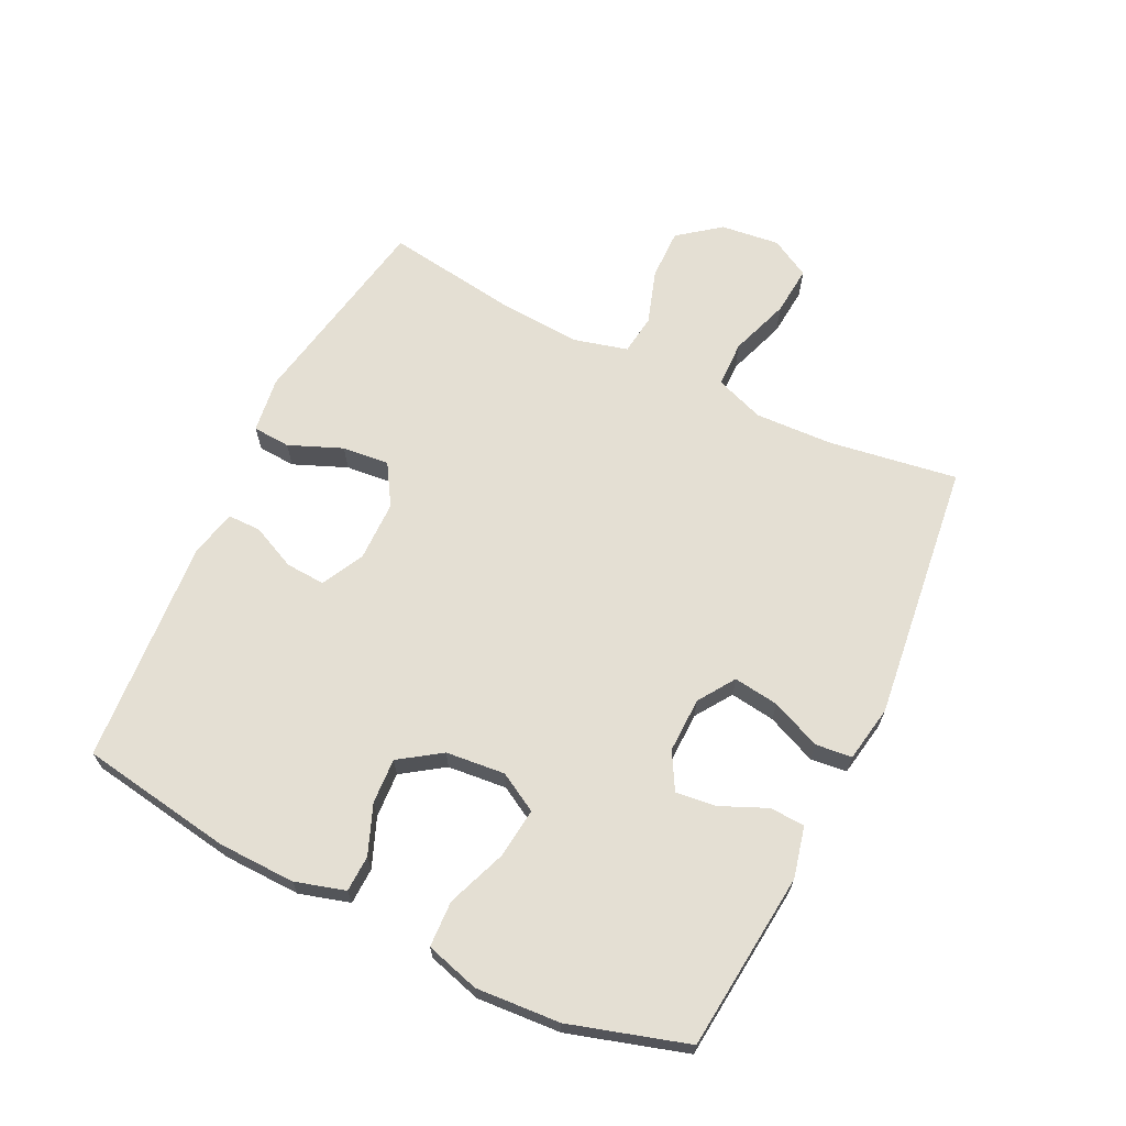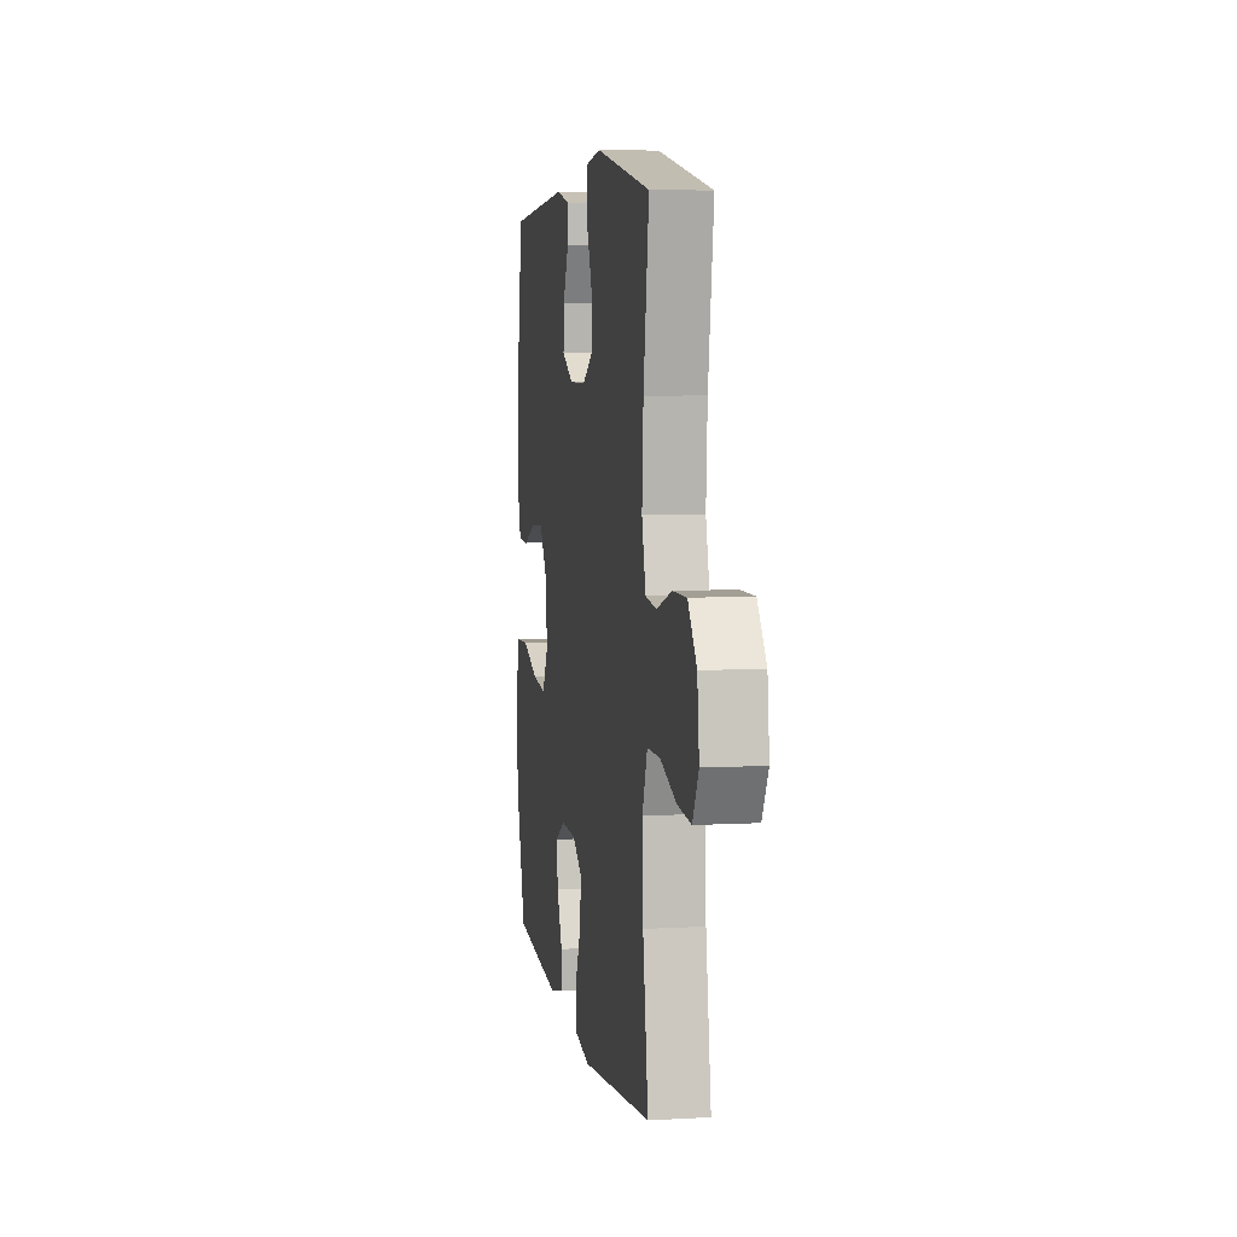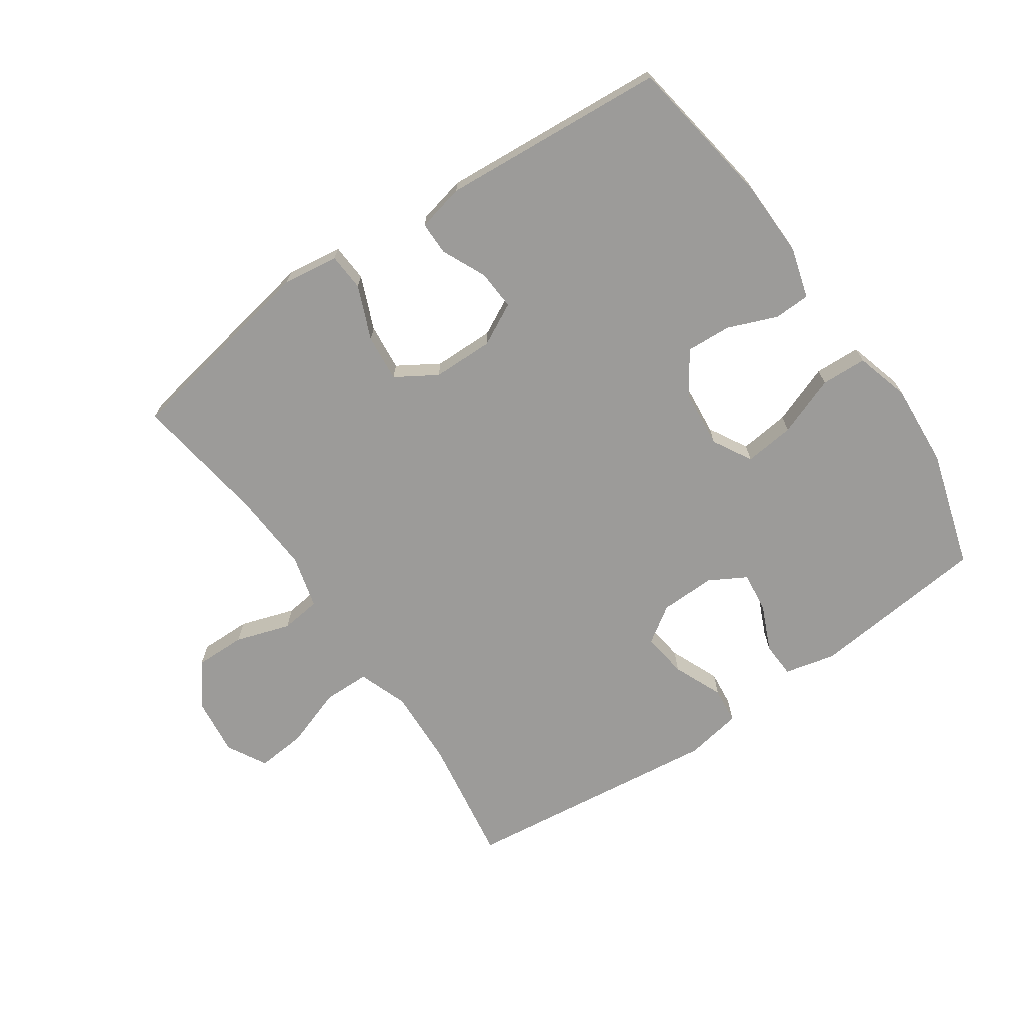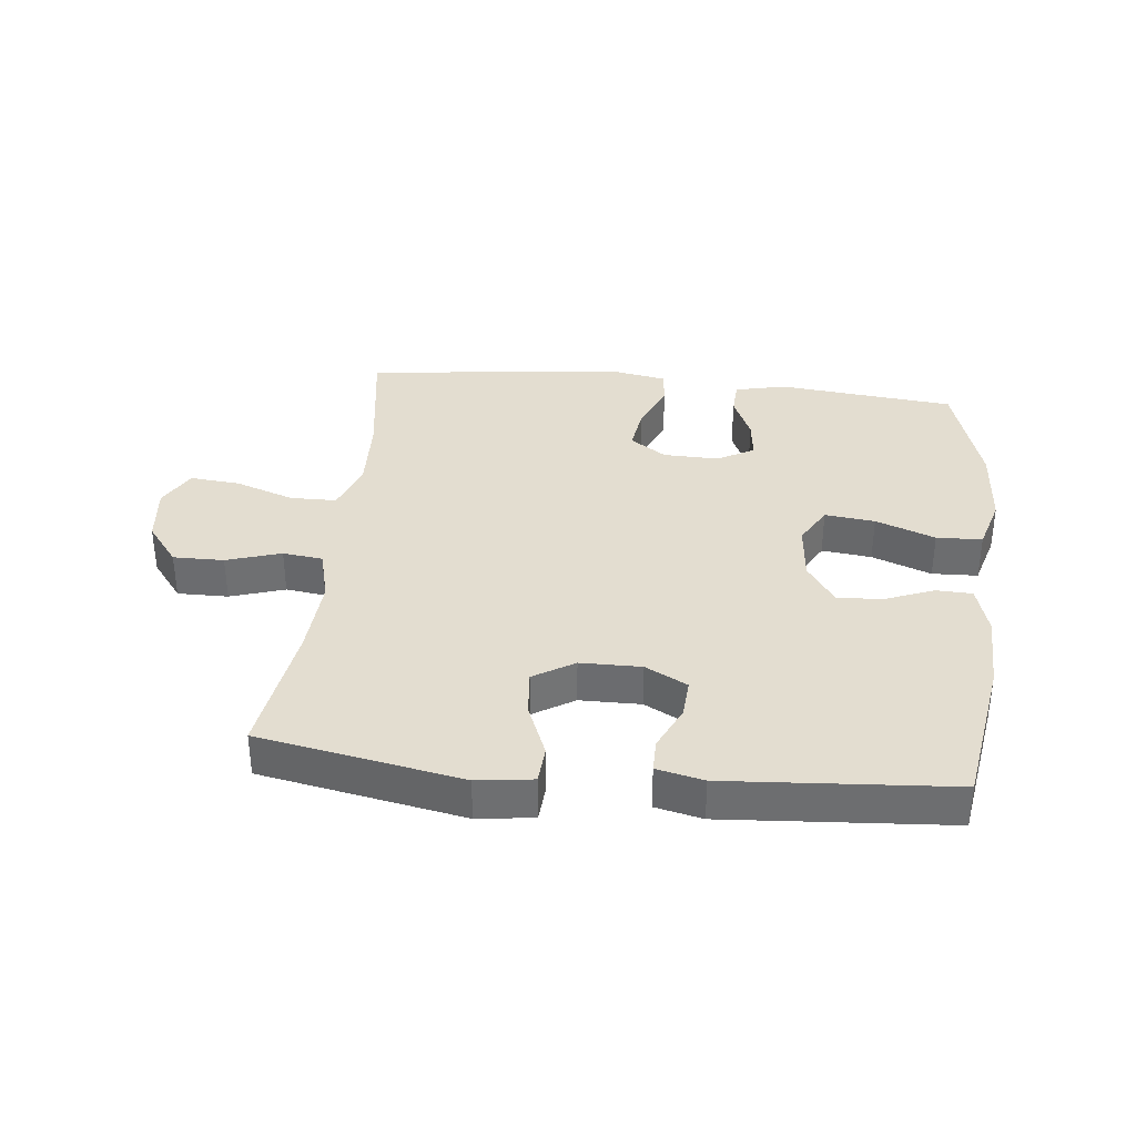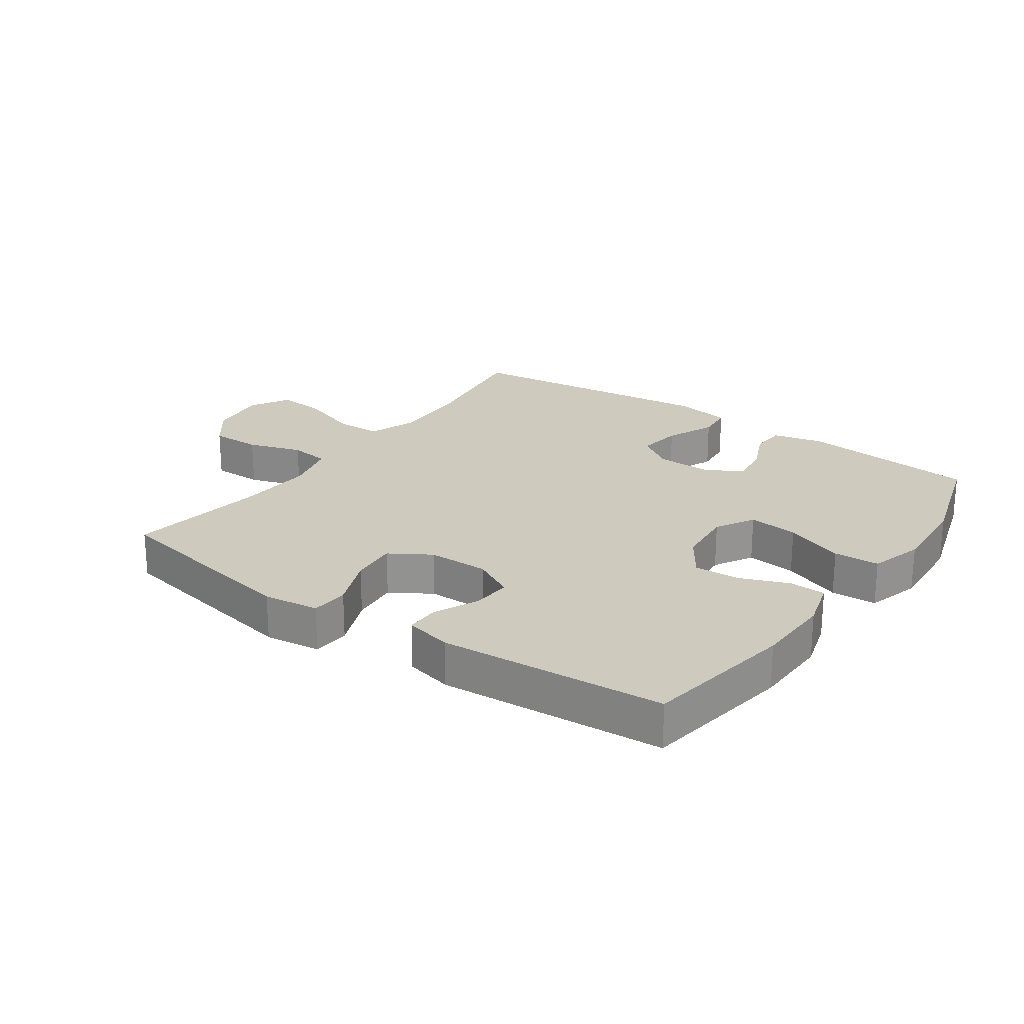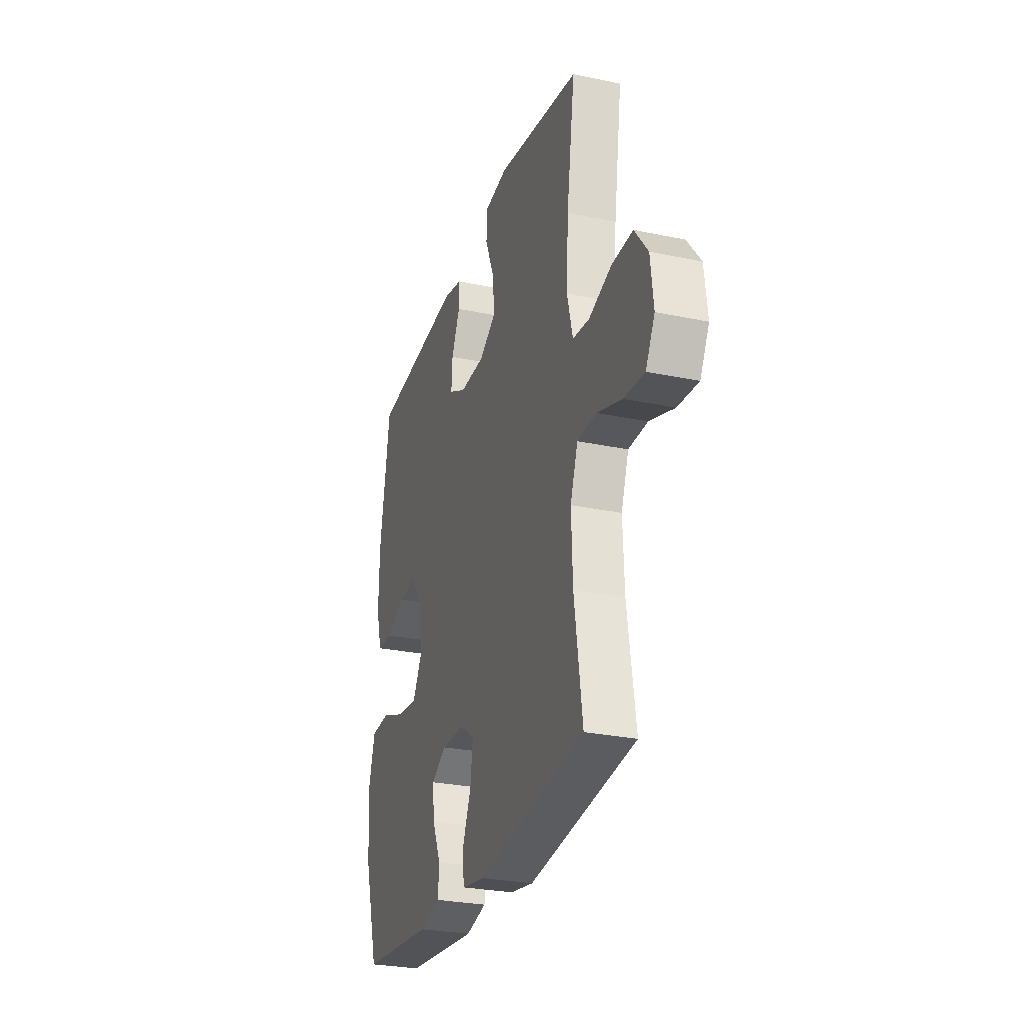
<metadata>
{"format":"obj","ext":"obj","renderer":"f3d","projection":"perspective","resolution":1024,"background":"white","views":[{"elev":66.4,"azim":115.9,"up":"+Y"},{"elev":6.2,"azim":-99.7,"up":"+Z"},{"elev":-69.9,"azim":34.4,"up":"+Y"},{"elev":35.6,"azim":6.2,"up":"+Y"},{"elev":23.2,"azim":35.2,"up":"+Y"},{"elev":-27.9,"azim":-107.7,"up":"+Z"}]}
</metadata>
<code>
v -0.5 0.07 -0.5
v -0.469 0.07 -0.295
v -0.464 0.07 -0.171
v -0.493 0.07 -0.092
v -0.567 0.07 -0.091
v -0.662 0.07 -0.124
v -0.741 0.07 -0.131
v -0.776 0.07 -0.068
v -0.765 0.07 0.026
v -0.714 0.07 0.092
v -0.633 0.07 0.091
v -0.546 0.07 0.063
v -0.482 0.07 0.071
v -0.46 0.07 0.156
v -0.468 0.07 0.284
v -0.5 0.07 0.5
v -0.177 0.07 0.56
v -0.088 0.07 0.548
v -0.084 0.07 0.488
v -0.119 0.07 0.403
v -0.126 0.07 0.328
v -0.061 0.07 0.288
v 0.036 0.07 0.287
v 0.103 0.07 0.322
v 0.099 0.07 0.385
v 0.066 0.07 0.456
v 0.066 0.07 0.509
v 0.141 0.07 0.526
v 0.5 0.07 0.5
v 0.539 0.07 0.257
v 0.542 0.07 0.134
v 0.519 0.07 0.054
v 0.461 0.07 0.052
v 0.383 0.07 0.083
v 0.311 0.07 0.087
v 0.266 0.07 0.021
v 0.257 0.07 -0.073
v 0.292 0.07 -0.135
v 0.372 0.07 -0.126
v 0.467 0.07 -0.09
v 0.54 0.07 -0.093
v 0.565 0.07 -0.179
v 0.556 0.07 -0.313
v 0.5 0.07 -0.5
v 0.216 0.07 -0.529
v 0.135 0.07 -0.51
v 0.132 0.07 -0.454
v 0.164 0.07 -0.381
v 0.172 0.07 -0.316
v 0.113 0.07 -0.283
v 0.025 0.07 -0.285
v -0.033 0.07 -0.324
v -0.023 0.07 -0.396
v 0.011 0.07 -0.475
v 0.005 0.07 -0.533
v -0.085 0.07 -0.549
v -0.5 0 -0.5
v -0.469 0 -0.295
v -0.464 0 -0.171
v -0.493 0 -0.092
v -0.567 0 -0.091
v -0.662 0 -0.124
v -0.741 0 -0.131
v -0.776 0 -0.068
v -0.765 0 0.026
v -0.714 0 0.092
v -0.633 0 0.091
v -0.546 0 0.063
v -0.482 0 0.071
v -0.46 0 0.156
v -0.468 0 0.284
v -0.5 0 0.5
v -0.177 0 0.56
v -0.088 0 0.548
v -0.084 0 0.488
v -0.119 0 0.403
v -0.126 0 0.328
v -0.061 0 0.288
v 0.036 0 0.287
v 0.103 0 0.322
v 0.099 0 0.385
v 0.066 0 0.456
v 0.066 0 0.509
v 0.141 0 0.526
v 0.5 0 0.5
v 0.539 0 0.257
v 0.542 0 0.134
v 0.519 0 0.054
v 0.461 0 0.052
v 0.383 0 0.083
v 0.311 0 0.087
v 0.266 0 0.021
v 0.257 0 -0.073
v 0.292 0 -0.135
v 0.372 0 -0.126
v 0.467 0 -0.09
v 0.54 0 -0.093
v 0.565 0 -0.179
v 0.556 0 -0.313
v 0.5 0 -0.5
v 0.216 0 -0.529
v 0.135 0 -0.51
v 0.132 0 -0.454
v 0.164 0 -0.381
v 0.172 0 -0.316
v 0.113 0 -0.283
v 0.025 0 -0.285
v -0.033 0 -0.324
v -0.023 0 -0.396
v 0.011 0 -0.475
v 0.005 0 -0.533
v -0.085 0 -0.549
f 53 54 55 56
f 52 53 56 1
f 51 52 1 2
f 50 51 2 3
f 45 46 47 48
f 45 48 49
f 44 45 49
f 43 44 49
f 42 43 49 50
f 39 40 41 42
f 38 39 42 50
f 31 32 33 34
f 31 34 35
f 30 31 35
f 29 30 35
f 28 29 35 36
f 25 26 27 28
f 24 25 28 36
f 17 18 19 20
f 15 16 17 20
f 14 15 20 21
f 13 14 21 22
f 9 10 11 12
f 9 12 13
f 8 9 13
f 5 6 7 8
f 4 5 8 13
f 37 38 50 3
f 23 24 36 37
f 13 22 23 37
f 3 4 13 37
f 112 111 110 109
f 57 112 109 108
f 58 57 108 107
f 59 58 107 106
f 104 103 102 101
f 105 104 101
f 105 101 100
f 105 100 99
f 106 105 99 98
f 98 97 96 95
f 106 98 95 94
f 90 89 88 87
f 91 90 87
f 91 87 86
f 91 86 85
f 92 91 85 84
f 84 83 82 81
f 92 84 81 80
f 76 75 74 73
f 76 73 72 71
f 77 76 71 70
f 78 77 70 69
f 68 67 66 65
f 69 68 65
f 69 65 64
f 64 63 62 61
f 69 64 61 60
f 59 106 94 93
f 93 92 80 79
f 93 79 78 69
f 93 69 60 59
f 1 57 58 2
f 2 58 59 3
f 3 59 60 4
f 4 60 61 5
f 5 61 62 6
f 6 62 63 7
f 7 63 64 8
f 8 64 65 9
f 9 65 66 10
f 10 66 67 11
f 11 67 68 12
f 12 68 69 13
f 13 69 70 14
f 14 70 71 15
f 15 71 72 16
f 16 72 73 17
f 17 73 74 18
f 18 74 75 19
f 19 75 76 20
f 20 76 77 21
f 21 77 78 22
f 22 78 79 23
f 23 79 80 24
f 24 80 81 25
f 25 81 82 26
f 26 82 83 27
f 27 83 84 28
f 28 84 85 29
f 29 85 86 30
f 30 86 87 31
f 31 87 88 32
f 32 88 89 33
f 33 89 90 34
f 34 90 91 35
f 35 91 92 36
f 36 92 93 37
f 37 93 94 38
f 38 94 95 39
f 39 95 96 40
f 40 96 97 41
f 41 97 98 42
f 42 98 99 43
f 43 99 100 44
f 44 100 101 45
f 45 101 102 46
f 46 102 103 47
f 47 103 104 48
f 48 104 105 49
f 49 105 106 50
f 50 106 107 51
f 51 107 108 52
f 52 108 109 53
f 53 109 110 54
f 54 110 111 55
f 55 111 112 56
f 56 112 57 1

</code>
